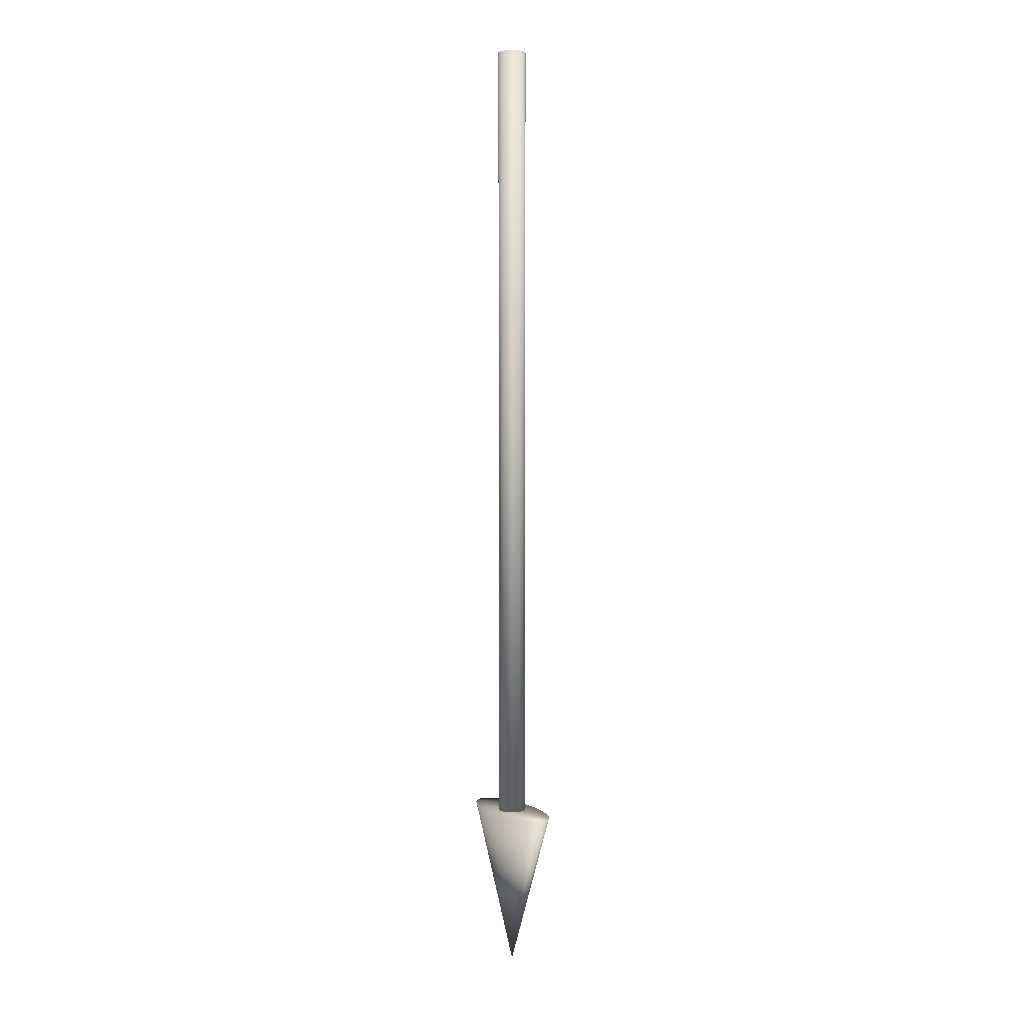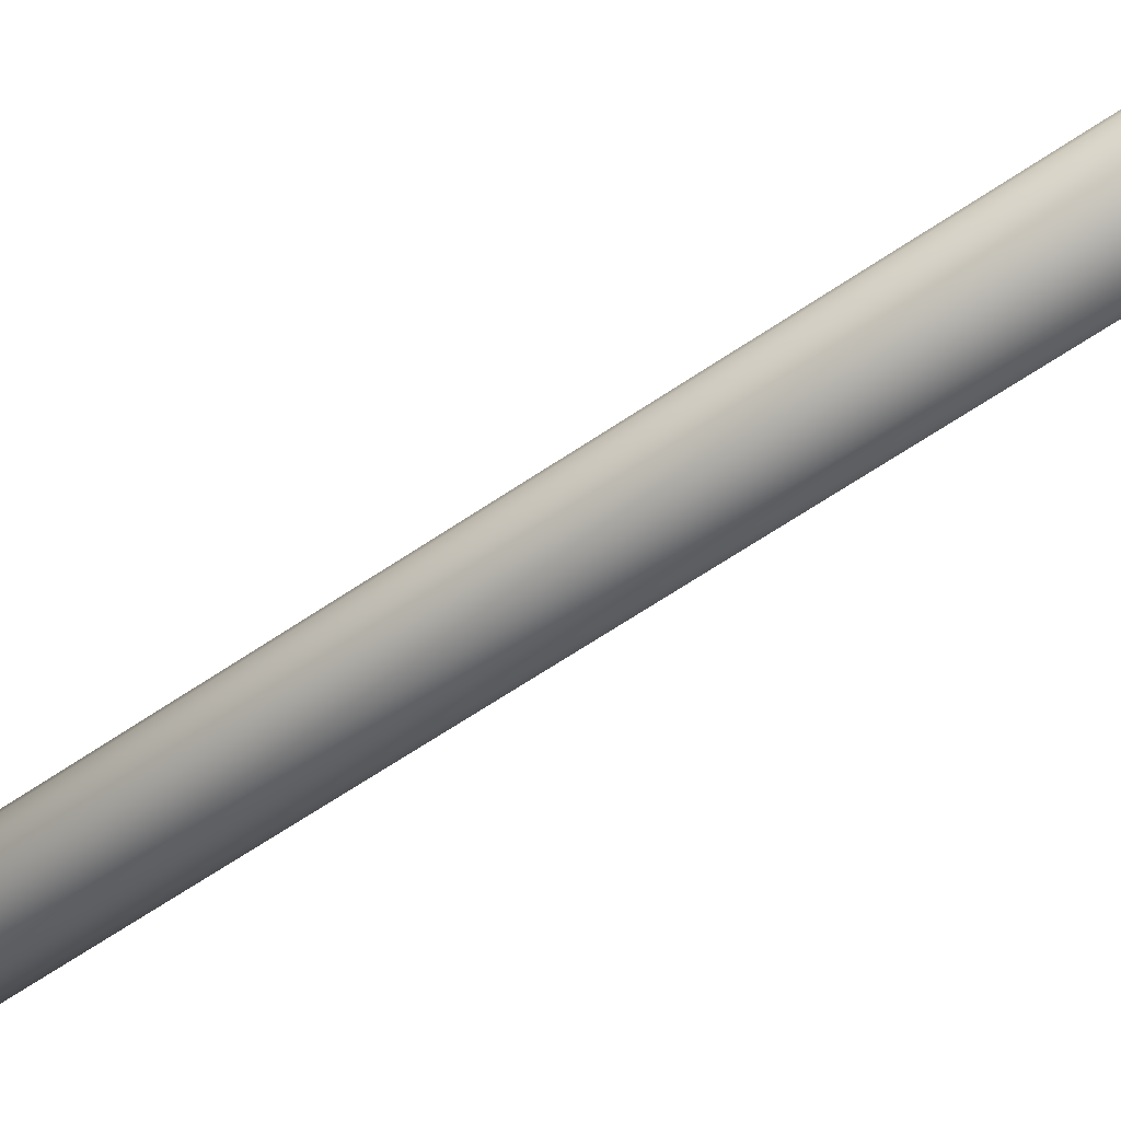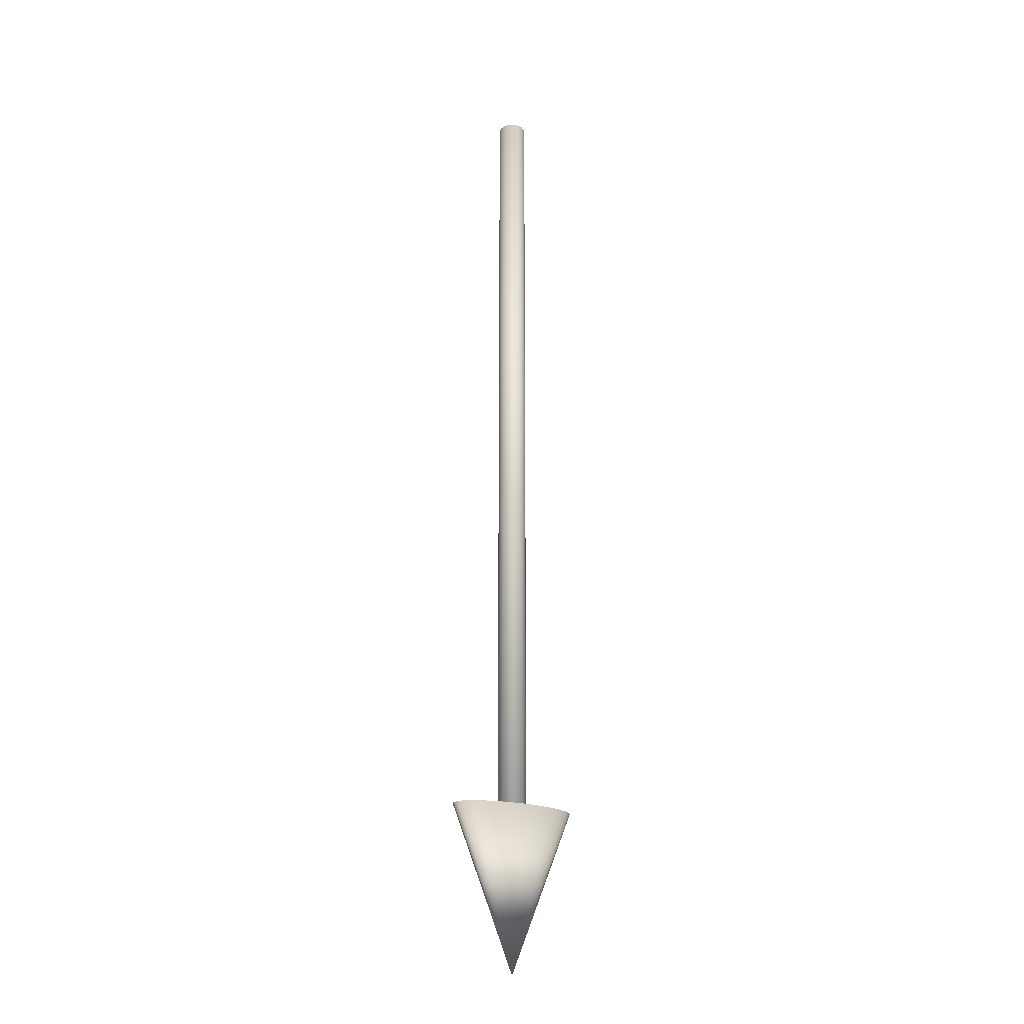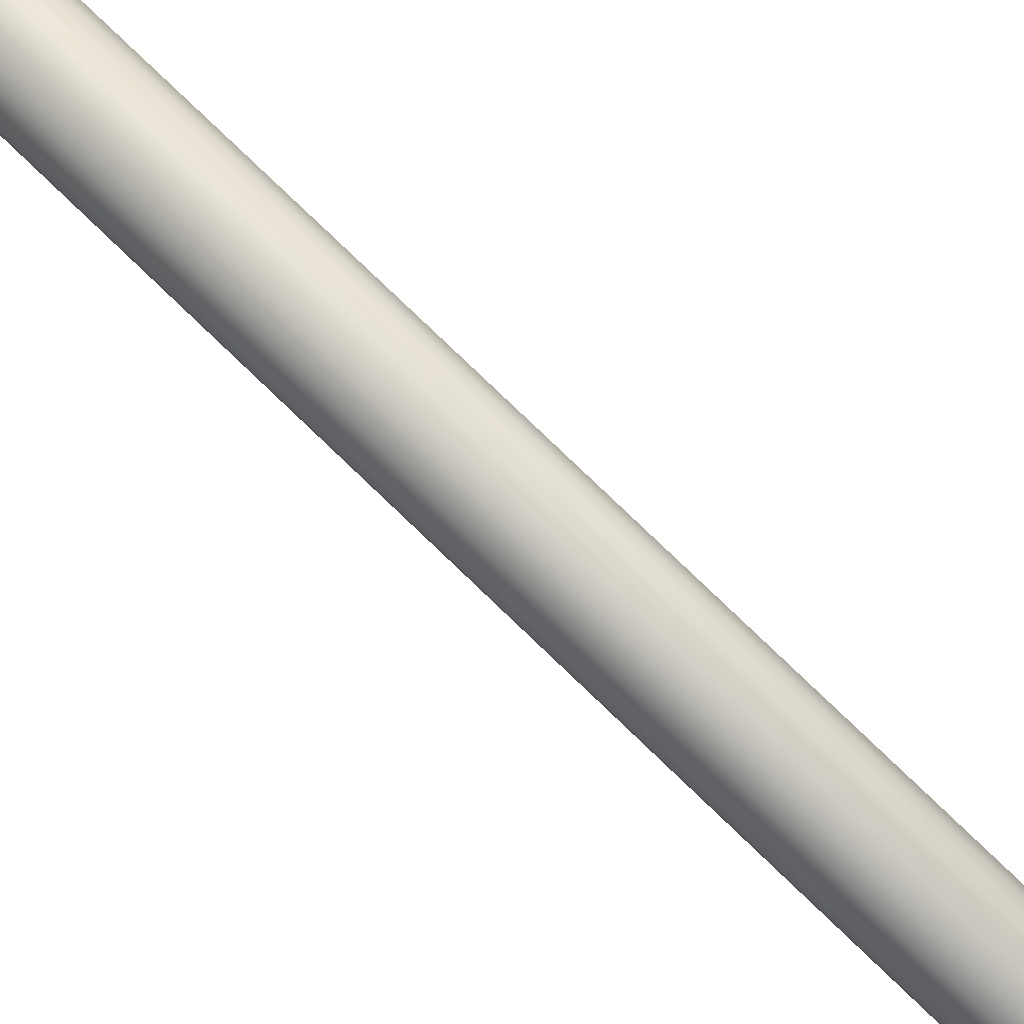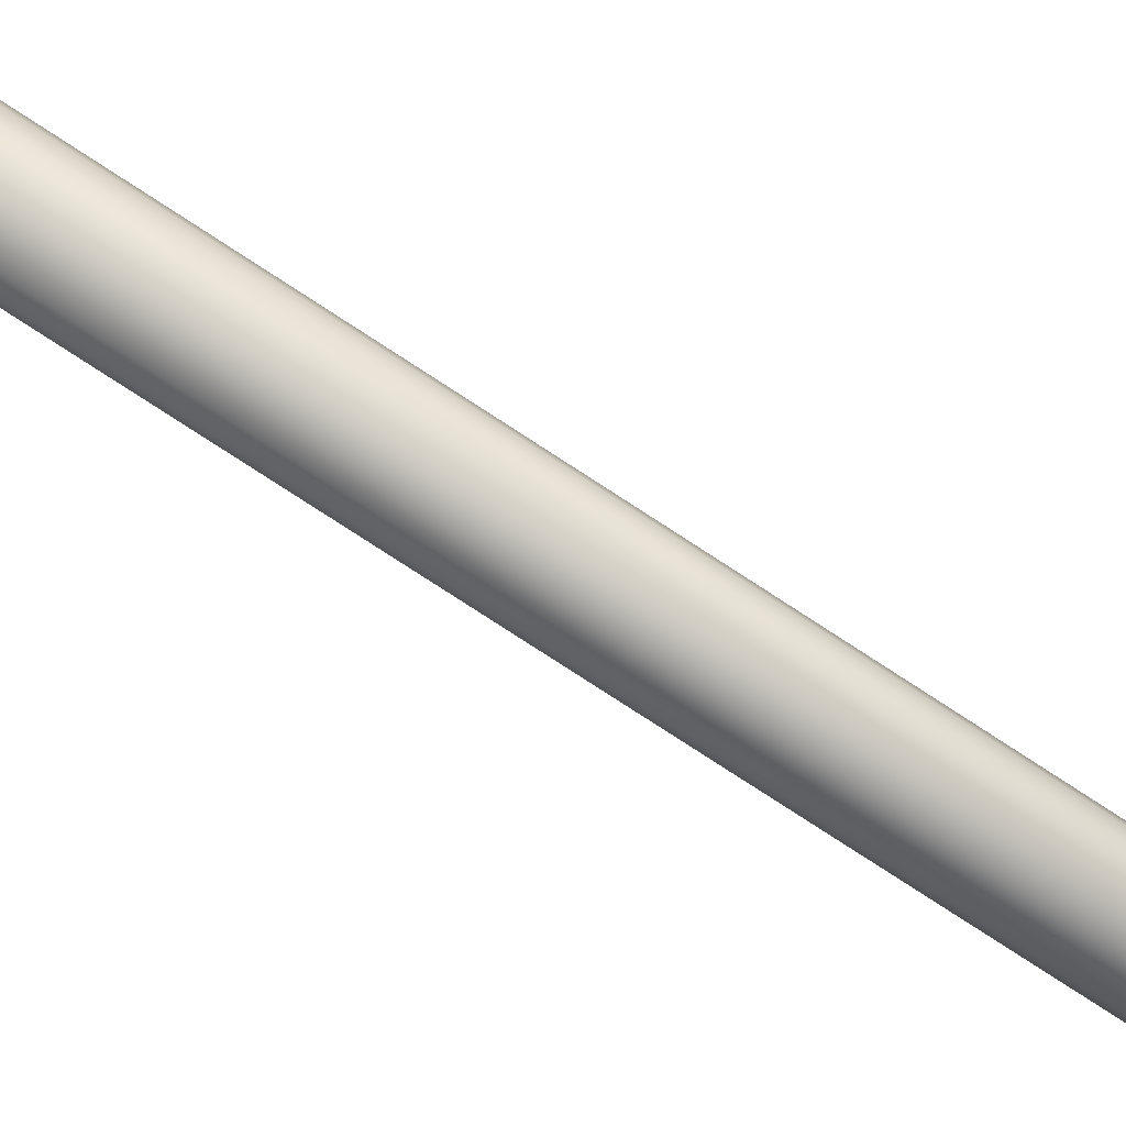
<metadata>
{"format":"obj","ext":"obj","renderer":"f3d","projection":"perspective","resolution":1024,"background":"white","views":[{"elev":3.4,"azim":59.6,"up":"+Z"},{"elev":-40.1,"azim":133.8,"up":"+Y"},{"elev":-22.8,"azim":-26.9,"up":"+Z"},{"elev":68.3,"azim":135.4,"up":"+Y"},{"elev":-67.1,"azim":-124.7,"up":"+Y"}]}
</metadata>
<code>
o Cone
v -0.07 5e-06 2.315
v -0.07 -1e-06 -1.685
v -0.06467 -0.02678 2.315
v -0.06467 -0.02679 -1.685
v -0.04949 -0.04949 2.315
v -0.0495 -0.0495 -1.685
v -0.02678 -0.06467 2.315
v -0.02679 -0.06467 -1.685
v 3e-06 -0.07 2.315
v 0 -0.07 -1.685
v 0.02679 -0.06467 2.315
v 0.02679 -0.06467 -1.685
v 0.0495 -0.04949 2.315
v 0.0495 -0.0495 -1.685
v 0.06467 -0.02678 2.315
v 0.06467 -0.02679 -1.685
v 0.07 5e-06 2.315
v 0.07 -1e-06 -1.685
v 0.06467 0.02679 2.315
v 0.06467 0.02679 -1.685
v 0.0495 0.0495 2.315
v 0.0495 0.0495 -1.685
v 0.02679 0.06468 2.315
v 0.02679 0.06467 -1.685
v 3e-06 0.07 2.315
v 0 0.07 -1.685
v -0.02678 0.06468 2.315
v -0.02679 0.06467 -1.685
v -0.04949 0.0495 2.315
v -0.0495 0.0495 -1.685
v -0.06467 0.02679 2.315
v -0.06467 0.02679 -1.685
v -0.3123 0 -1.604
v -0 0 -2.396
v -0.3063 -0.02437 -1.604
v -0.2885 -0.04781 -1.604
v -0.2597 -0.0694 -1.604
v -0.2208 -0.08833 -1.604
v -0.1735 -0.1039 -1.604
v -0.1195 -0.1154 -1.604
v -0.06093 -0.1225 -1.604
v 0 -0.1249 -1.604
v 0.06093 -0.1225 -1.604
v 0.1195 -0.1154 -1.604
v 0.1735 -0.1039 -1.604
v 0.2208 -0.08833 -1.604
v 0.2597 -0.0694 -1.604
v 0.2885 -0.04781 -1.604
v 0.3063 -0.02437 -1.604
v 0.3123 -0 -1.604
v 0.3063 0.02437 -1.604
v 0.2885 0.04781 -1.604
v 0.2597 0.0694 -1.604
v 0.2208 0.08833 -1.604
v 0.1735 0.1039 -1.604
v 0.1195 0.1154 -1.604
v 0.06093 0.1225 -1.604
v 0 0.1249 -1.604
v -0.06093 0.1225 -1.604
v -0.1195 0.1154 -1.604
v -0.1735 0.1039 -1.604
v -0.2208 0.08833 -1.604
v -0.2597 0.0694 -1.604
v -0.2885 0.04781 -1.604
v -0.3063 0.02437 -1.604
f 2 4 3
f 4 6 5
f 6 8 7
f 8 10 9
f 10 12 11
f 12 14 13
f 14 16 15
f 16 18 17
f 18 20 19
f 20 22 21
f 22 24 23
f 24 26 25
f 26 28 27
f 28 30 29
f 30 28 14
f 32 2 1
f 30 32 31
f 15 23 31
f 64 34 65
f 33 34 35
f 63 34 64
f 62 34 63
f 61 34 62
f 60 34 61
f 59 34 60
f 58 34 59
f 57 34 58
f 56 34 57
f 55 34 56
f 54 34 55
f 53 34 54
f 52 34 53
f 51 34 52
f 50 34 51
f 49 34 50
f 48 34 49
f 47 34 48
f 46 34 47
f 45 34 46
f 44 34 45
f 43 34 44
f 42 34 43
f 41 34 42
f 40 34 41
f 39 34 40
f 38 34 39
f 37 34 38
f 36 34 37
f 65 34 33
f 35 34 36
f 36 37 63
f 1 2 3
f 3 4 5
f 5 6 7
f 7 8 9
f 9 10 11
f 11 12 13
f 13 14 15
f 15 16 17
f 17 18 19
f 19 20 21
f 21 22 23
f 23 24 25
f 25 26 27
f 27 28 29
f 6 4 2
f 2 32 30
f 29 30 31
f 22 28 24
f 22 20 18
f 18 16 14
f 14 12 10
f 10 8 6
f 6 2 30
f 28 22 14
f 22 18 14
f 14 10 6
f 31 32 1
f 28 26 24
f 14 6 30
f 31 1 3
f 3 5 7
f 7 9 11
f 31 7 11
f 15 17 19
f 19 21 23
f 23 25 27
f 27 29 31
f 31 3 7
f 13 15 31
f 15 19 23
f 23 27 31
f 60 61 39
f 65 33 35
f 13 31 11
f 39 61 38
f 43 57 42
f 40 41 59
f 47 53 46
f 49 52 48
f 49 50 51
f 52 53 47
f 55 45 54
f 46 53 54
f 59 41 58
f 44 45 55
f 63 37 62
f 64 65 35
f 45 46 54
f 60 40 59
f 64 36 63
f 36 64 35
f 40 60 39
f 56 44 55
f 49 51 52
f 48 52 47
f 57 58 42
f 62 37 38
f 61 62 38
f 56 57 43
f 58 41 42
f 44 56 43

</code>
